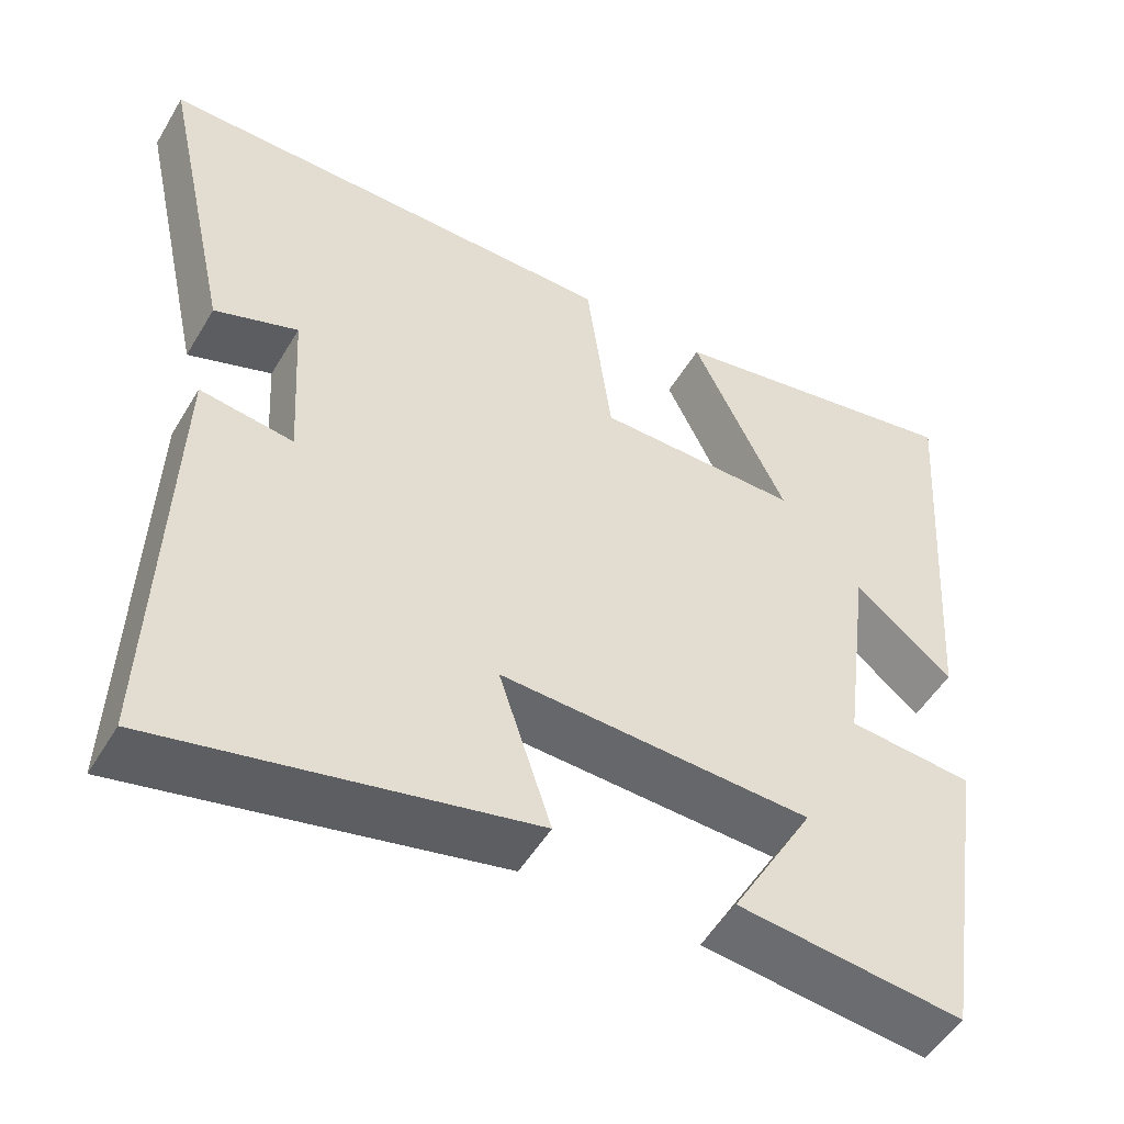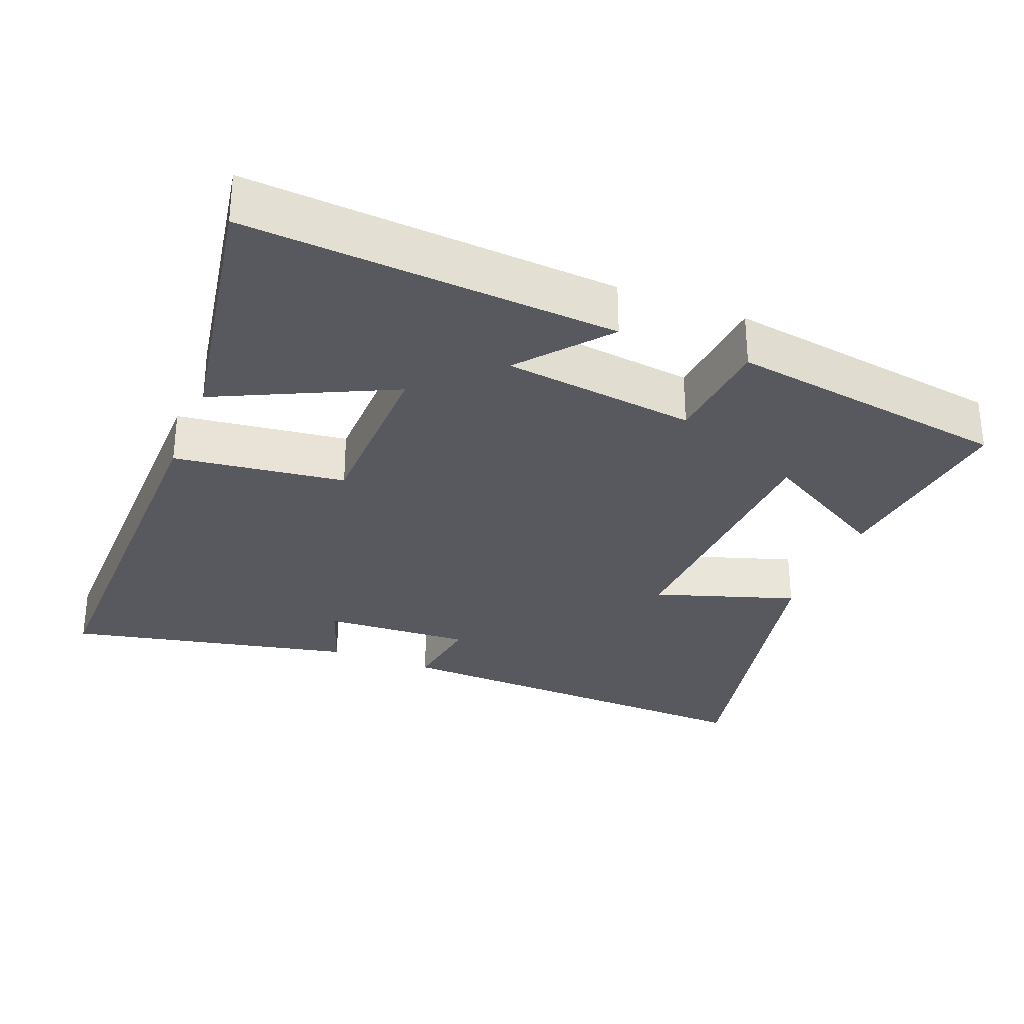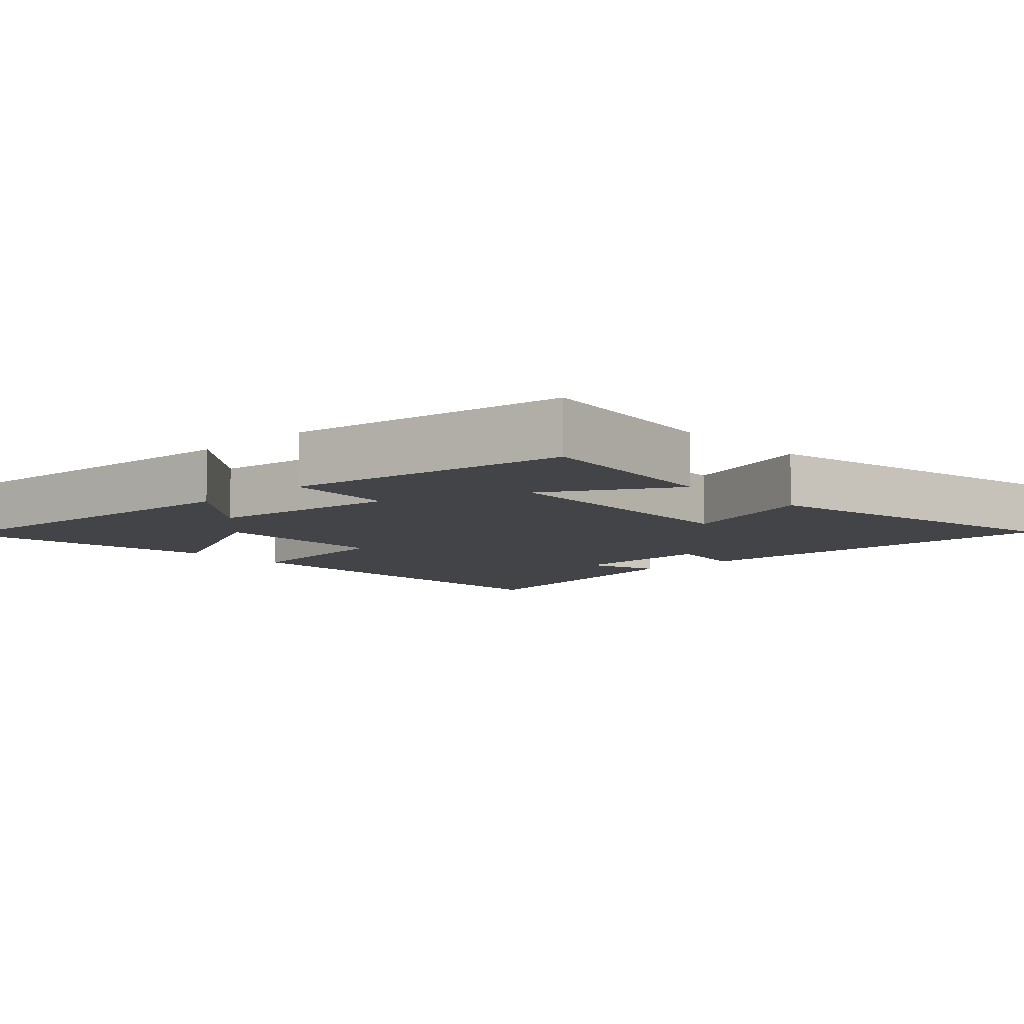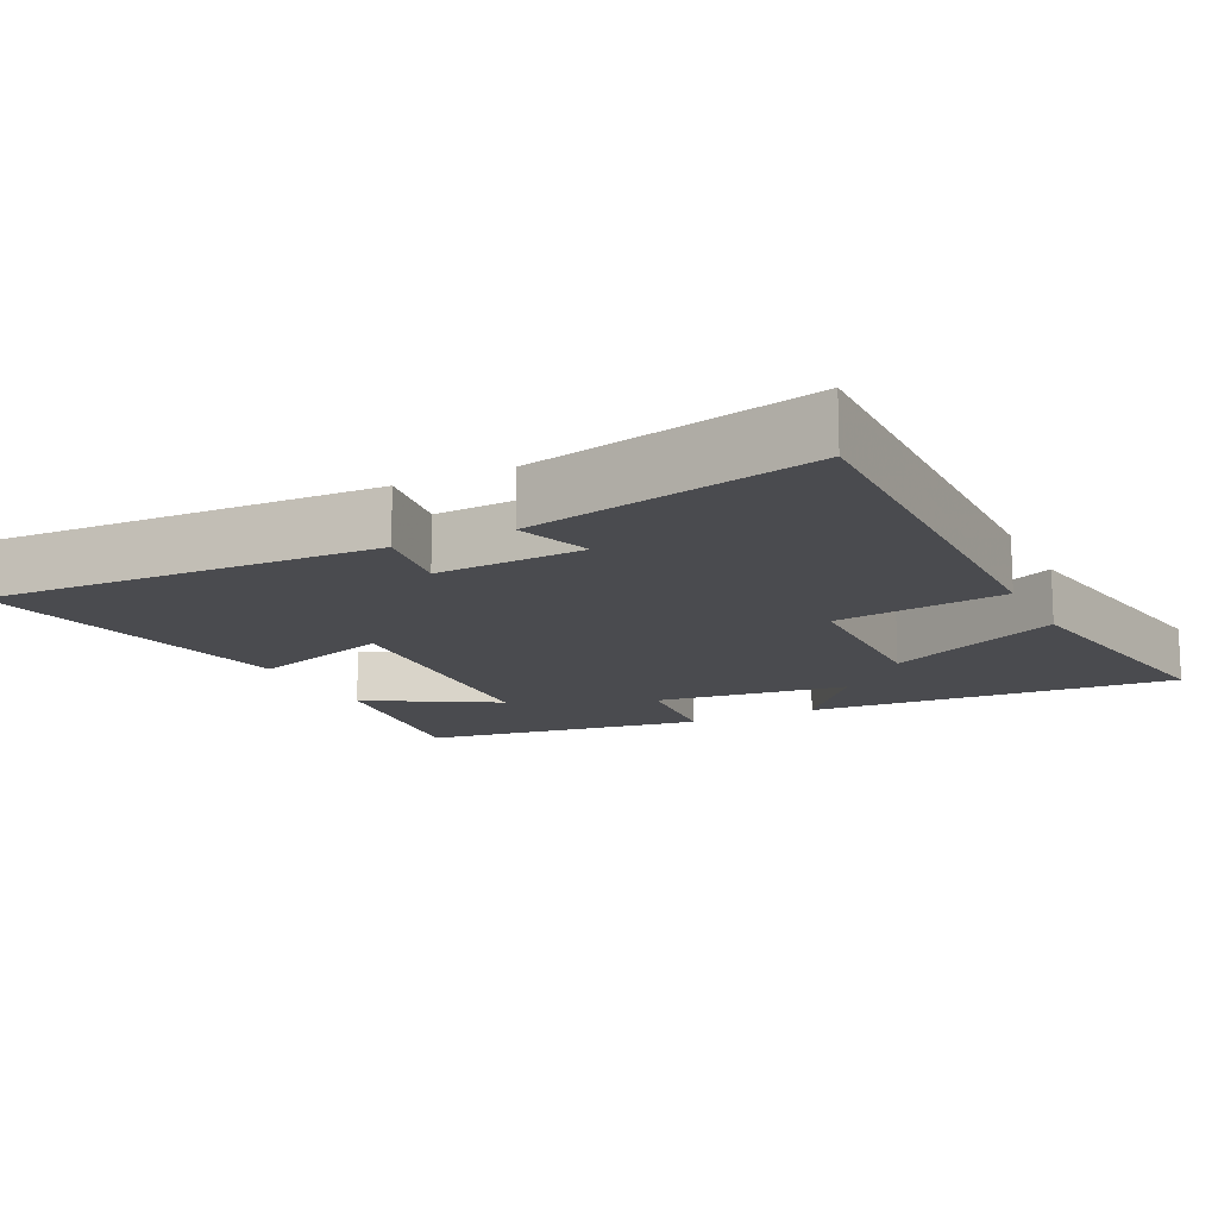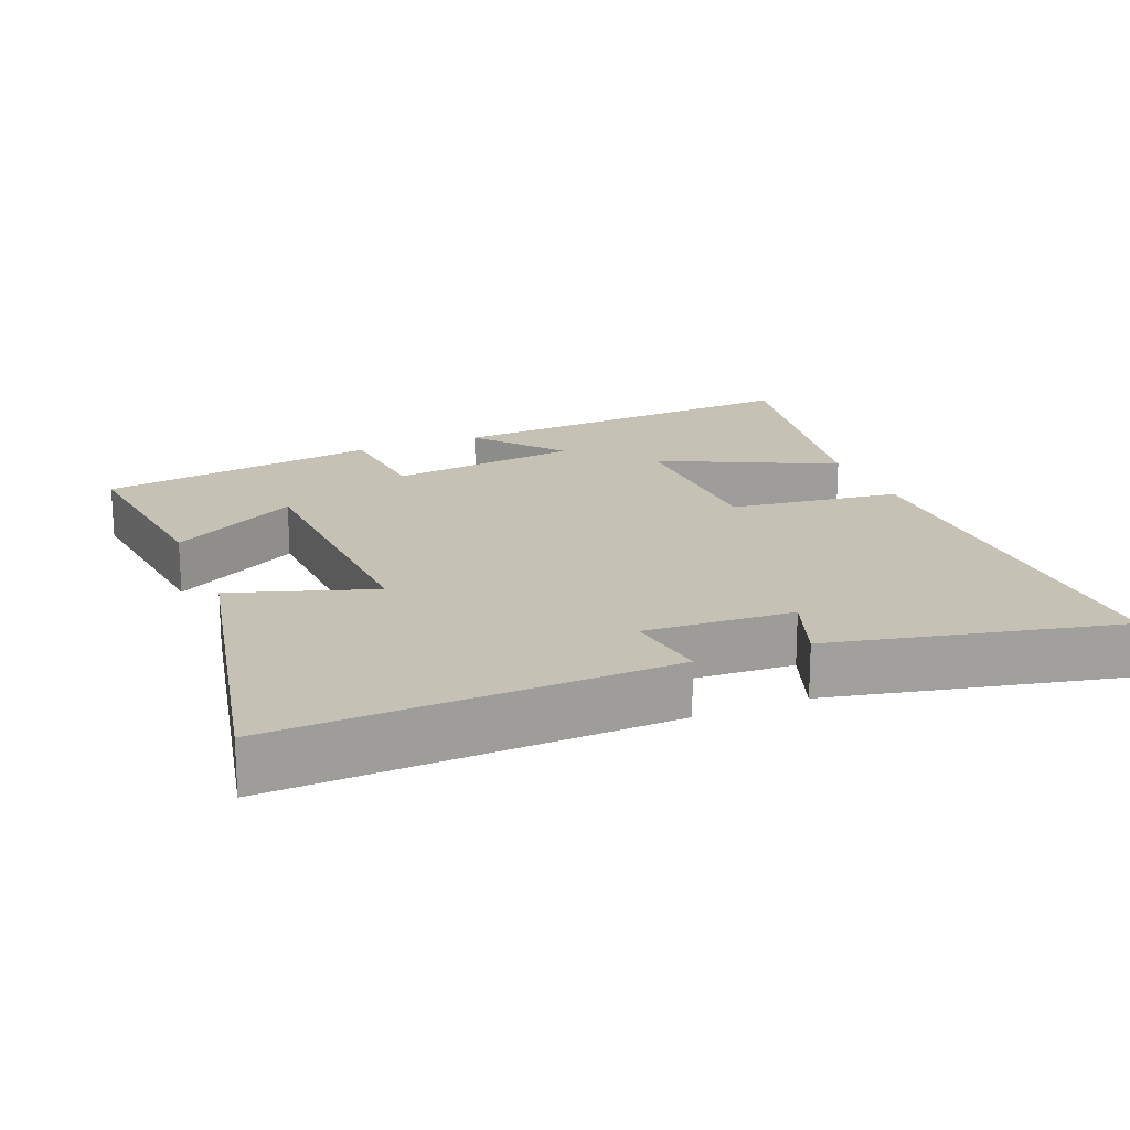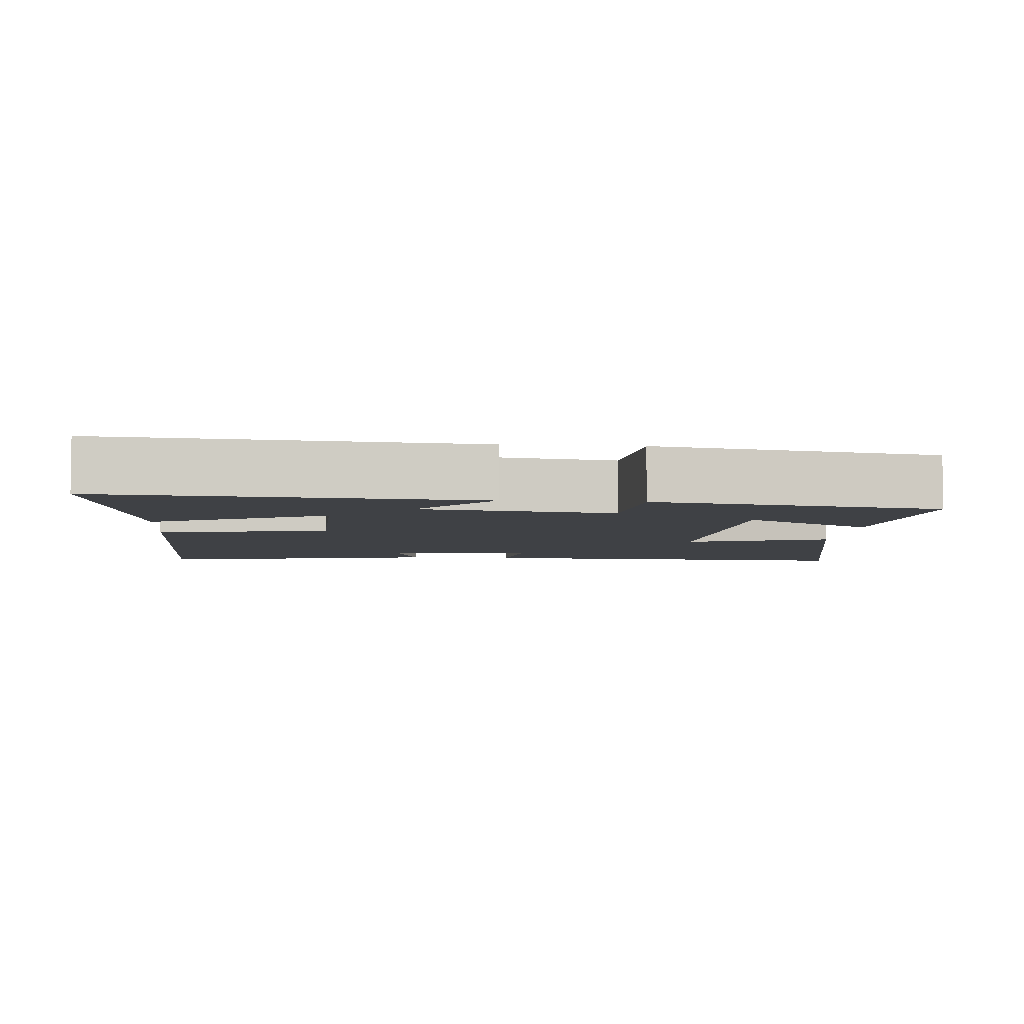
<metadata>
{"format":"obj","ext":"obj","renderer":"f3d","projection":"perspective","resolution":1024,"background":"white","views":[{"elev":-51.1,"azim":-29.9,"up":"+Z"},{"elev":-30.4,"azim":68.3,"up":"+Y"},{"elev":-8.2,"azim":133.0,"up":"+Y"},{"elev":-14.3,"azim":-63.9,"up":"+Y"},{"elev":18.8,"azim":-112.2,"up":"+Y"},{"elev":-5.3,"azim":84.8,"up":"+Y"}]}
</metadata>
<code>
v -0.519 0.07 -0.599
v -0.5 0.07 -0.049
v -0.384 0.07 -0.066
v -0.396 0.07 0.142
v -0.5 0.07 0.105
v -0.588 0.07 0.506
v -0.008 0.07 0.5
v 0.023 0.07 0.26
v 0.275 0.07 0.256
v 0.158 0.07 0.5
v 0.535 0.07 0.566
v 0.5 0.07 0.047
v 0.378 0.07 0.147
v 0.344 0.07 -0.123
v 0.5 0.07 -0.137
v 0.44 0.07 -0.533
v 0.16 0.07 -0.5
v 0.263 0.07 -0.32
v -0.123 0.07 -0.302
v -0.058 0.07 -0.5
v -0.519 0 -0.599
v -0.5 0 -0.049
v -0.384 0 -0.066
v -0.396 0 0.142
v -0.5 0 0.105
v -0.588 0 0.506
v -0.008 0 0.5
v 0.023 0 0.26
v 0.275 0 0.256
v 0.158 0 0.5
v 0.535 0 0.566
v 0.5 0 0.047
v 0.378 0 0.147
v 0.344 0 -0.123
v 0.5 0 -0.137
v 0.44 0 -0.533
v 0.16 0 -0.5
v 0.263 0 -0.32
v -0.123 0 -0.302
v -0.058 0 -0.5
f 1 2 3
f 20 1 3
f 19 20 3
f 18 19 3 4
f 15 16 17 18
f 14 15 18
f 13 14 18 4
f 11 12 13
f 10 11 13
f 9 10 13
f 8 9 13 4
f 7 8 4
f 4 5 6 7
f 23 22 21
f 23 21 40
f 23 40 39
f 24 23 39 38
f 38 37 36 35
f 38 35 34
f 24 38 34 33
f 33 32 31
f 33 31 30
f 33 30 29
f 24 33 29 28
f 24 28 27
f 27 26 25 24
f 1 21 22 2
f 2 22 23 3
f 3 23 24 4
f 4 24 25 5
f 5 25 26 6
f 6 26 27 7
f 7 27 28 8
f 8 28 29 9
f 9 29 30 10
f 10 30 31 11
f 11 31 32 12
f 12 32 33 13
f 13 33 34 14
f 14 34 35 15
f 15 35 36 16
f 16 36 37 17
f 17 37 38 18
f 18 38 39 19
f 19 39 40 20
f 20 40 21 1

</code>
